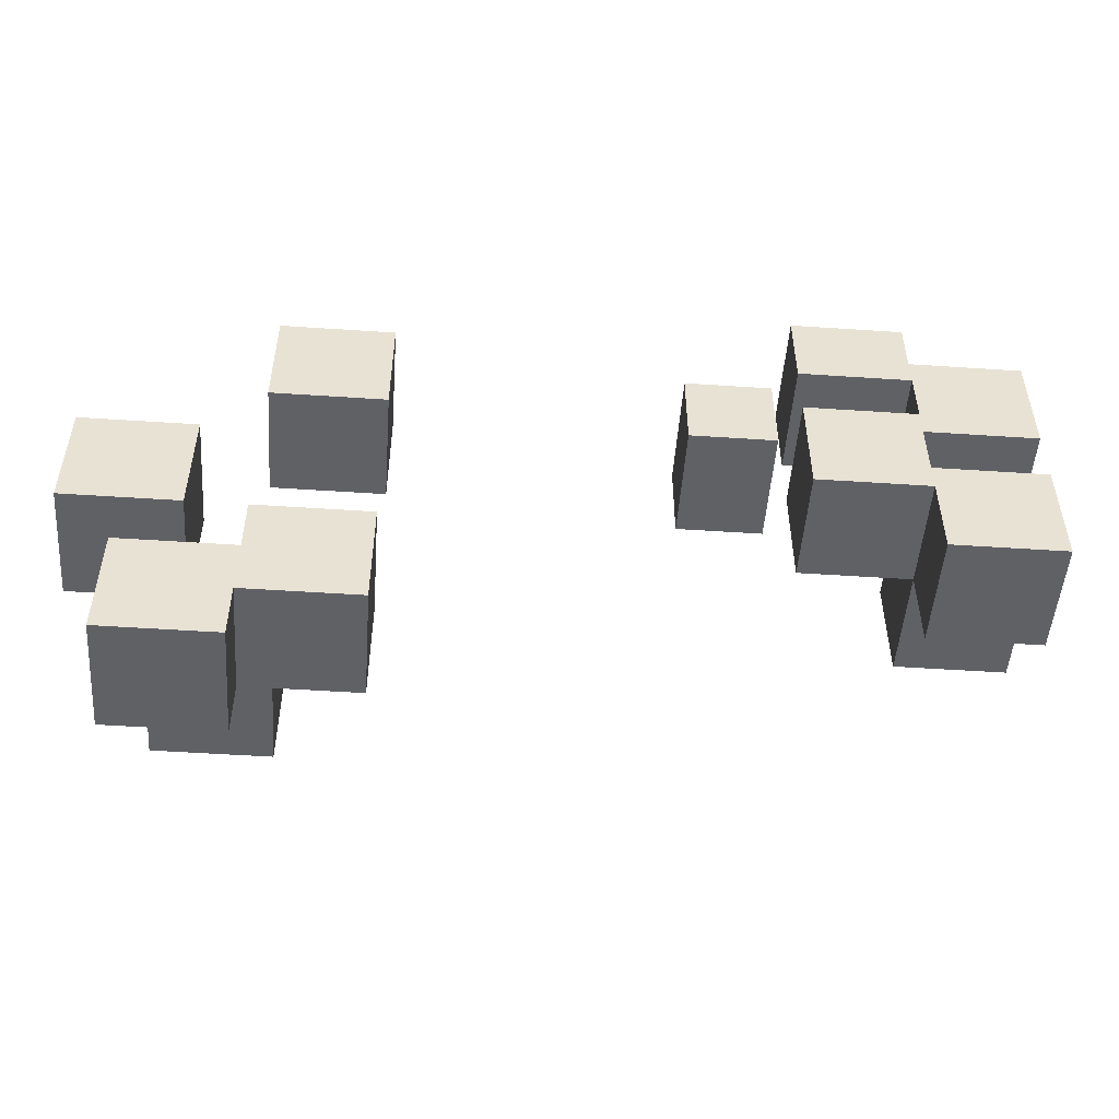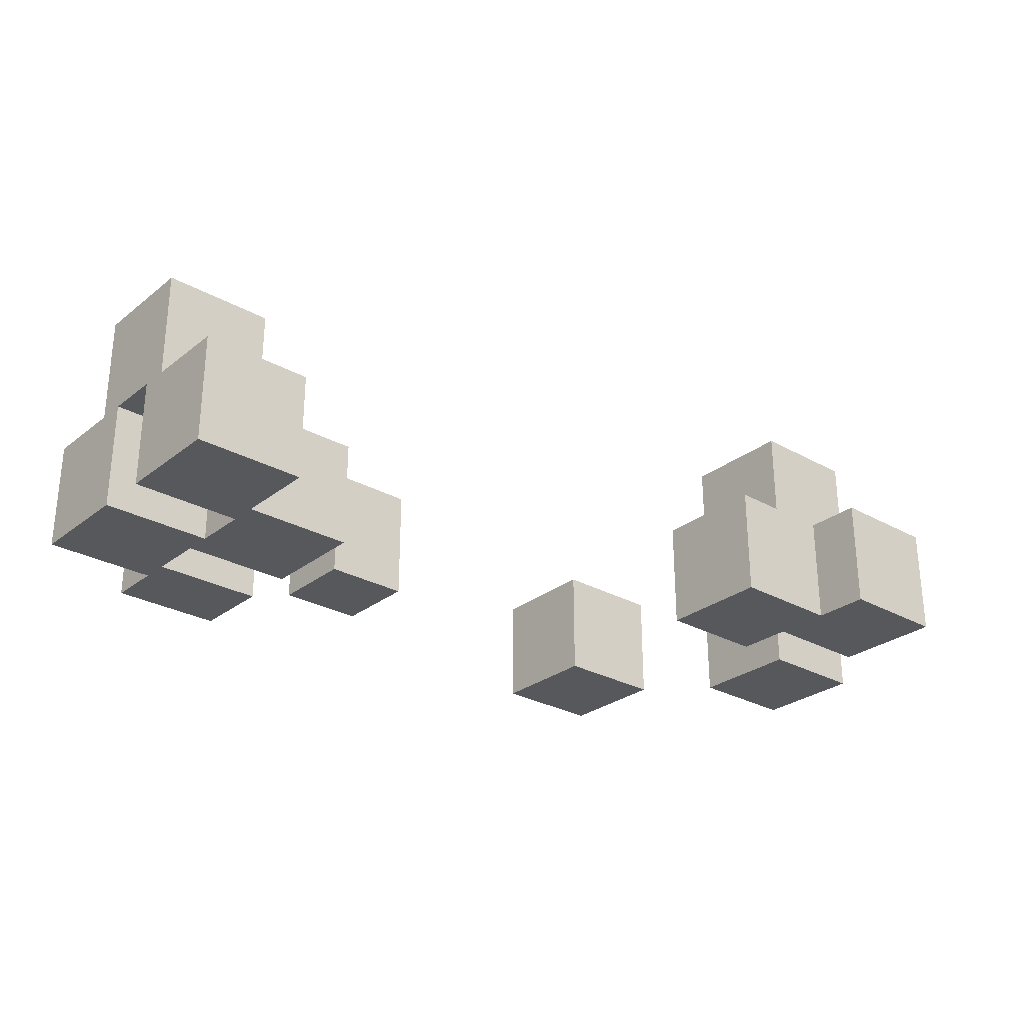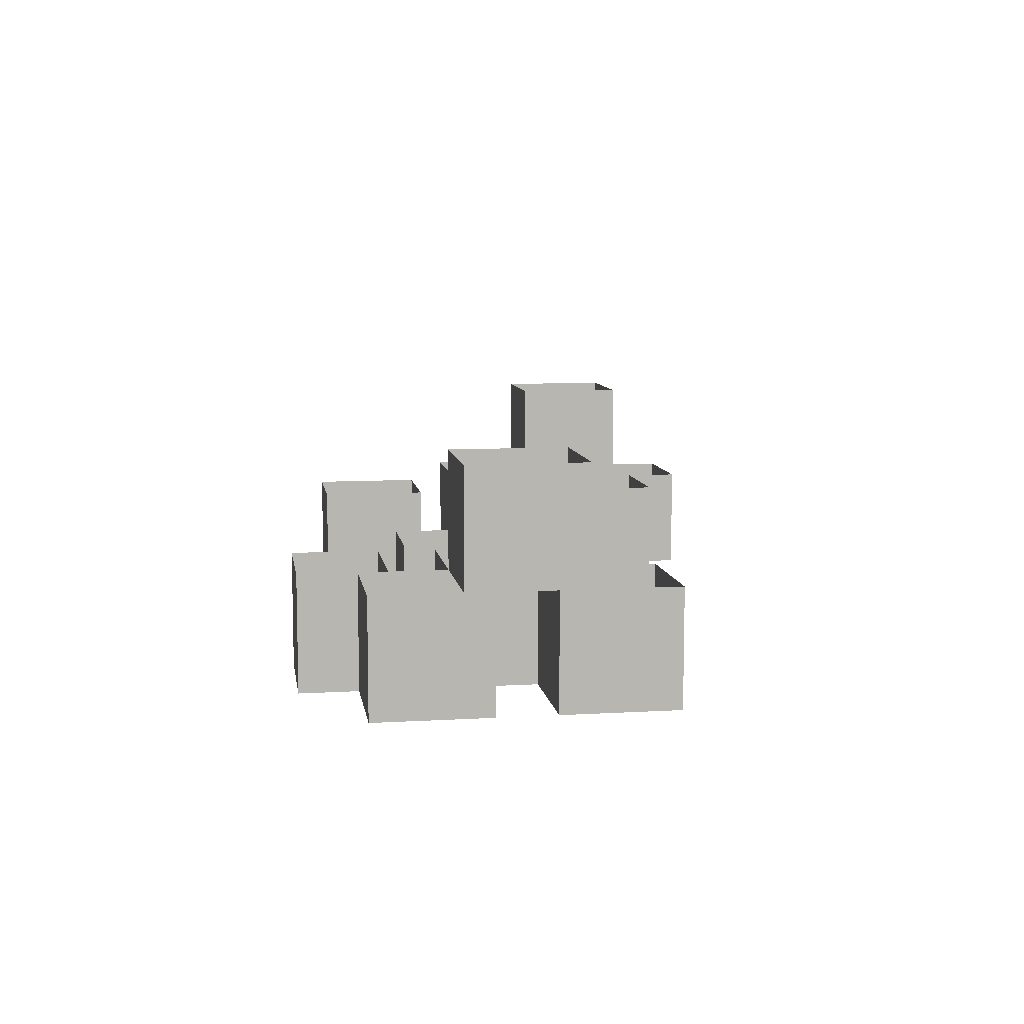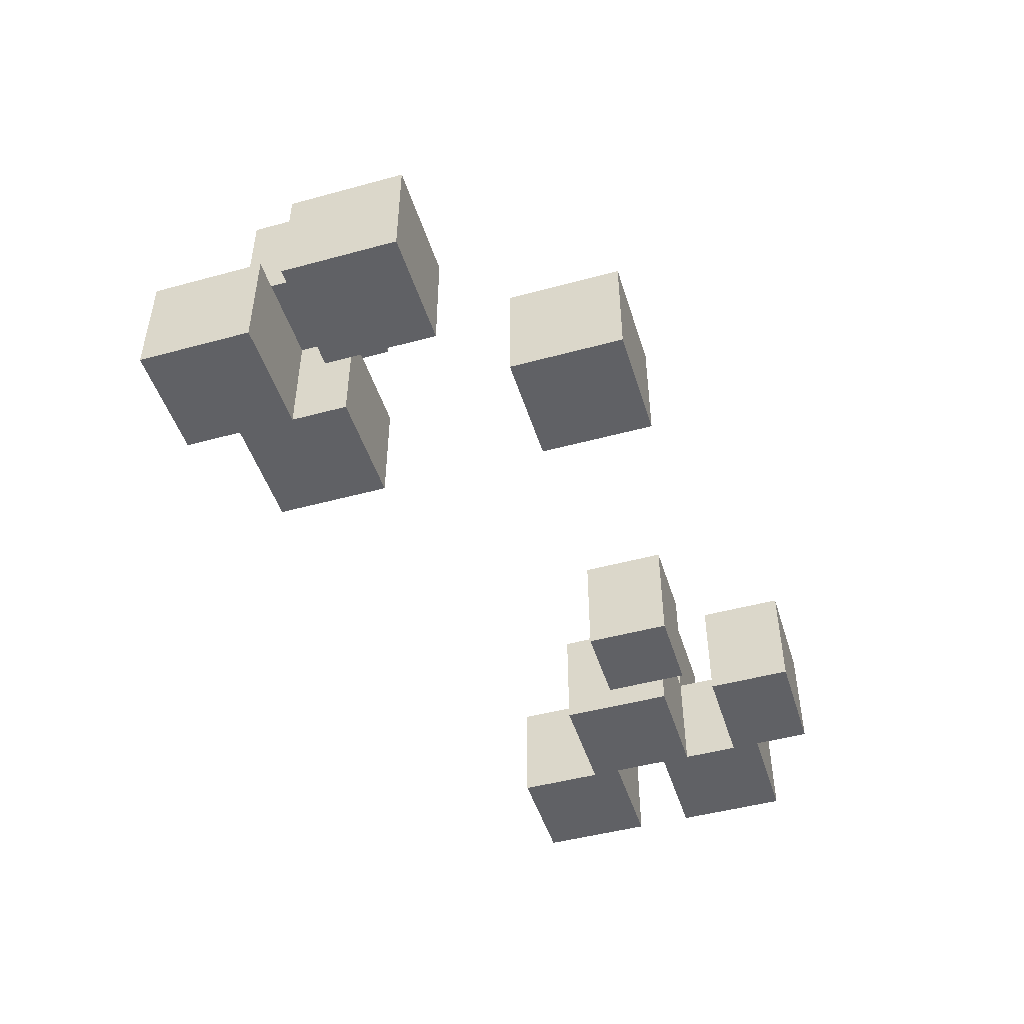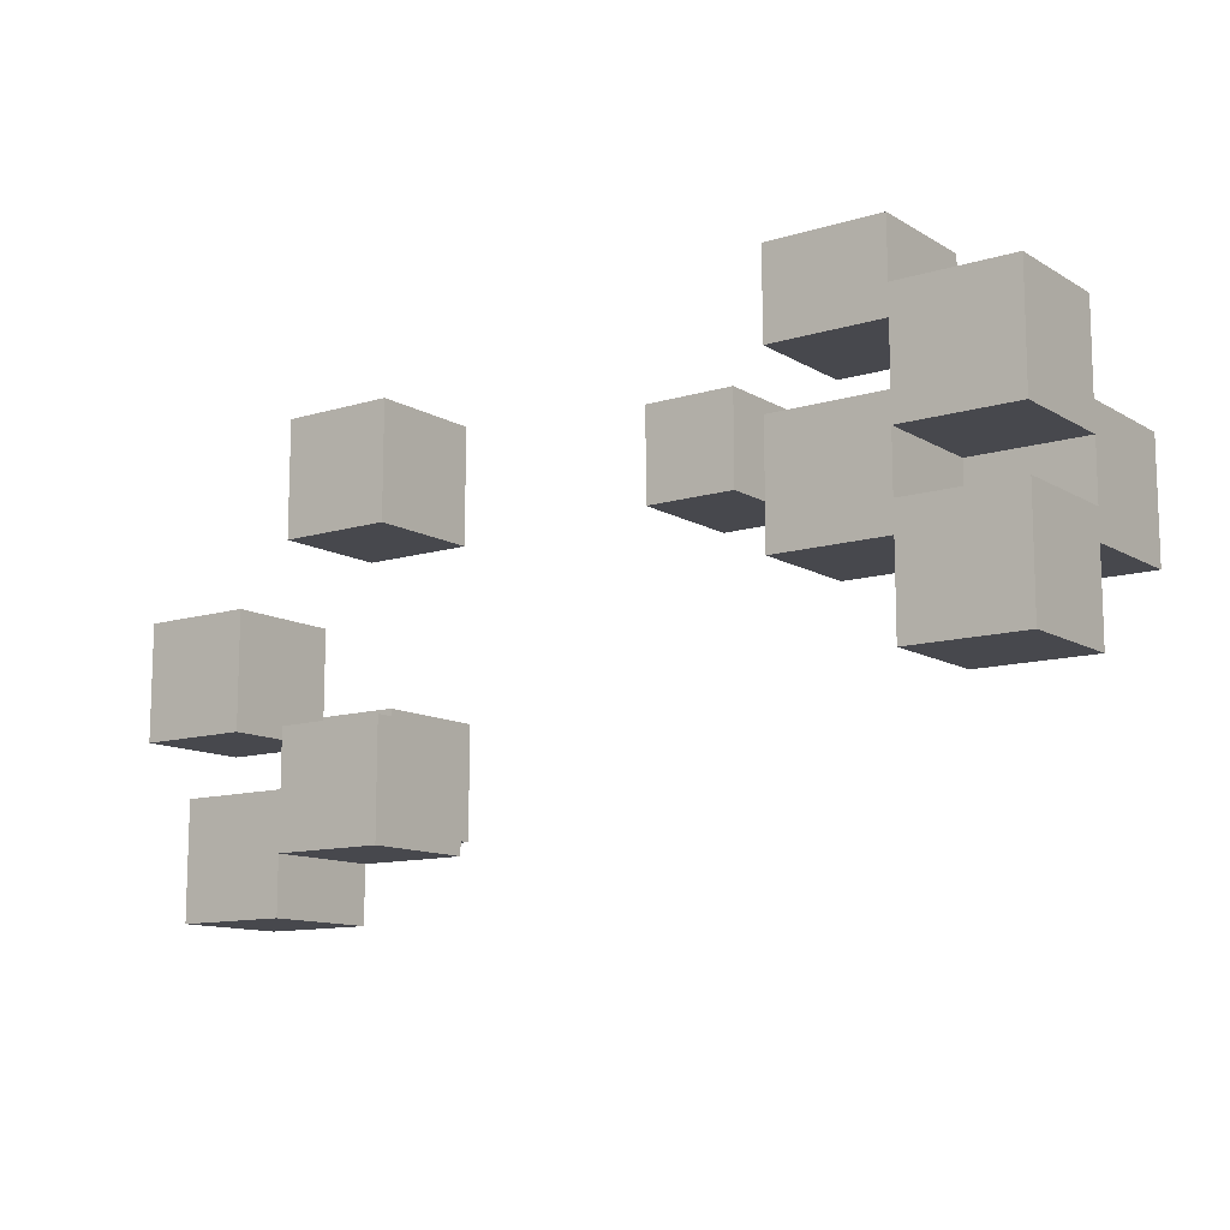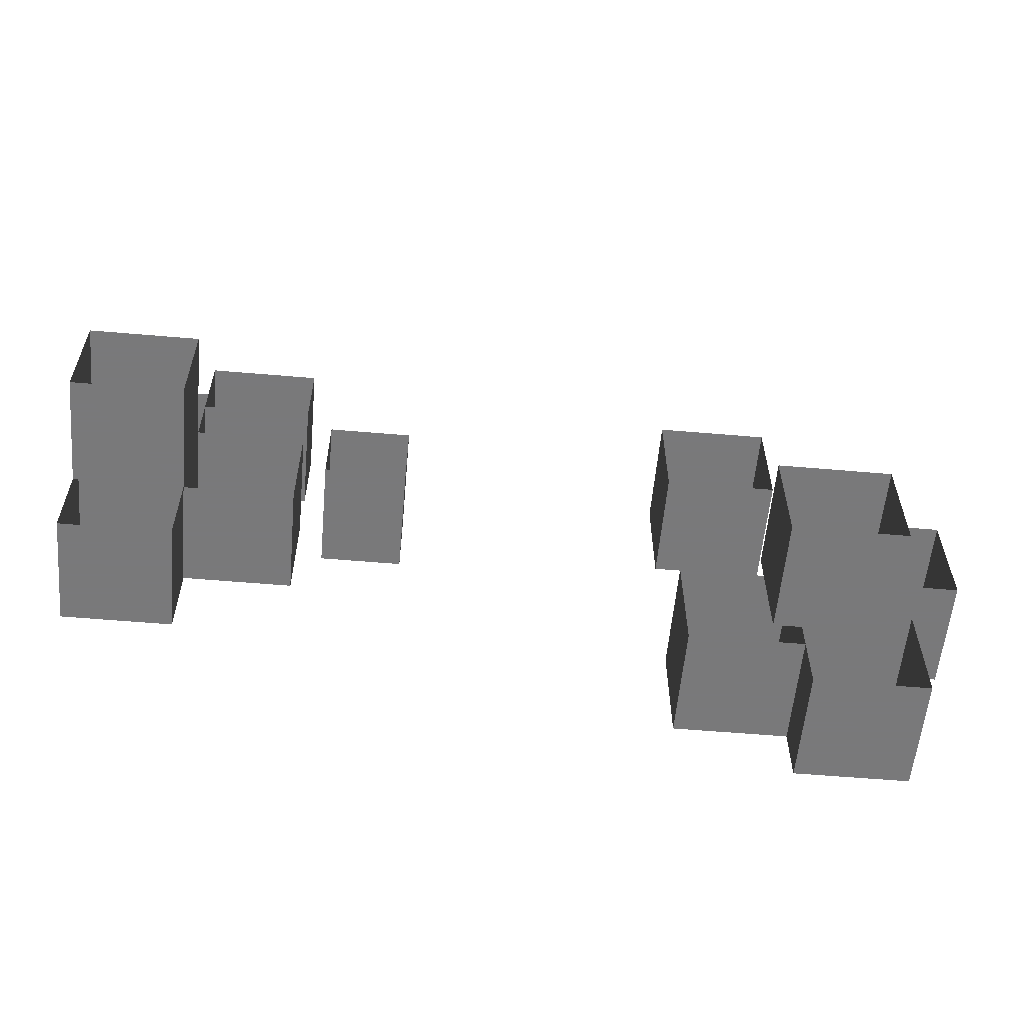
<metadata>
{"format":"obj","ext":"obj","renderer":"f3d","projection":"perspective","resolution":1024,"background":"white","views":[{"elev":-50.3,"azim":-4.2,"up":"+Z"},{"elev":-27.9,"azim":139.6,"up":"+Y"},{"elev":8.8,"azim":81.1,"up":"+Y"},{"elev":-47.4,"azim":-72.9,"up":"+Y"},{"elev":-11.8,"azim":36.1,"up":"+Z"},{"elev":-57.8,"azim":174.9,"up":"+Z"}]}
</metadata>
<code>
v 230 0 170
v 360 20 205
v 250 20 220
v 340 0 240
v 340 0 235
v 220 20 190
v 200 20 210
v 220 0 210
v 215 20 195
v 235 40 195
v 360 40 205
v 230 20 160
v 250 20 240
v 230 0 180
v 360 20 220
v 300 0 215
v 215 40 195
v 315 0 215
v 200 0 210
v 340 0 210
v 250 20 190
v 200 20 190
v 220 20 210
v 360 40 225
v 320 20 250
v 320 0 235
v 340 40 225
v 230 0 160
v 230 20 180
v 360 0 220
v 250 0 170
v 315 20 230
v 340 40 205
v 340 20 210
v 340 0 190
v 340 20 235
v 300 20 230
v 360 20 240
v 340 0 225
v 340 20 220
v 340 0 205
v 360 20 210
v 300 20 215
v 360 0 240
v 340 20 250
v 340 20 225
v 215 20 175
v 235 40 175
v 250 0 190
v 200 0 190
v 230 0 240
v 320 0 250
v 320 20 235
v 215 40 175
v 210 0 160
v 250 0 220
v 230 20 190
v 340 20 240
v 340 20 205
v 220 0 190
v 360 0 210
v 230 20 240
v 340 20 190
v 210 20 160
v 320 0 225
v 230 0 190
v 230 0 220
v 210 20 180
v 250 0 240
v 300 0 230
v 315 20 215
v 360 0 190
v 320 0 205
v 360 20 225
v 230 20 170
v 235 20 175
v 340 0 220
v 320 20 225
v 230 20 220
v 210 0 180
v 250 20 170
v 235 20 195
v 340 0 250
v 360 20 190
v 315 0 230
v 320 20 205
f 75 81 1
f 81 31 1
f 81 21 31
f 21 49 31
f 21 57 49
f 57 66 49
f 1 31 66
f 31 49 66
f 57 75 66
f 75 1 66
f 22 6 50
f 6 60 50
f 6 23 60
f 23 8 60
f 23 7 8
f 7 19 8
f 50 60 19
f 60 8 19
f 7 22 19
f 22 50 19
f 64 12 55
f 12 28 55
f 12 29 28
f 29 14 28
f 29 68 14
f 68 80 14
f 55 28 80
f 28 14 80
f 68 64 80
f 64 55 80
f 79 3 67
f 3 56 67
f 3 13 56
f 13 69 56
f 13 62 69
f 62 51 69
f 67 56 51
f 56 69 51
f 62 79 51
f 79 67 51
f 54 48 47
f 48 76 47
f 48 10 76
f 10 82 76
f 10 17 82
f 17 9 82
f 47 76 9
f 76 82 9
f 17 54 9
f 54 47 9
f 63 84 35
f 84 72 35
f 84 42 72
f 42 61 72
f 42 34 61
f 34 20 61
f 35 72 20
f 72 61 20
f 34 63 20
f 63 35 20
f 40 15 77
f 15 30 77
f 15 38 30
f 38 44 30
f 38 58 44
f 58 4 44
f 77 30 4
f 30 44 4
f 58 40 4
f 40 77 4
f 33 11 59
f 11 2 59
f 11 24 2
f 24 74 2
f 24 27 74
f 27 46 74
f 59 2 46
f 2 74 46
f 27 33 46
f 33 59 46
f 45 25 83
f 25 52 83
f 25 53 52
f 53 26 52
f 53 36 26
f 36 5 26
f 83 52 5
f 52 26 5
f 36 45 5
f 45 83 5
f 43 71 16
f 71 18 16
f 71 32 18
f 32 85 18
f 32 37 85
f 37 70 85
f 16 18 70
f 18 85 70
f 37 43 70
f 43 16 70
f 86 59 73
f 59 41 73
f 59 46 41
f 46 39 41
f 46 78 39
f 78 65 39
f 73 41 65
f 41 39 65
f 78 86 65
f 86 73 65

</code>
